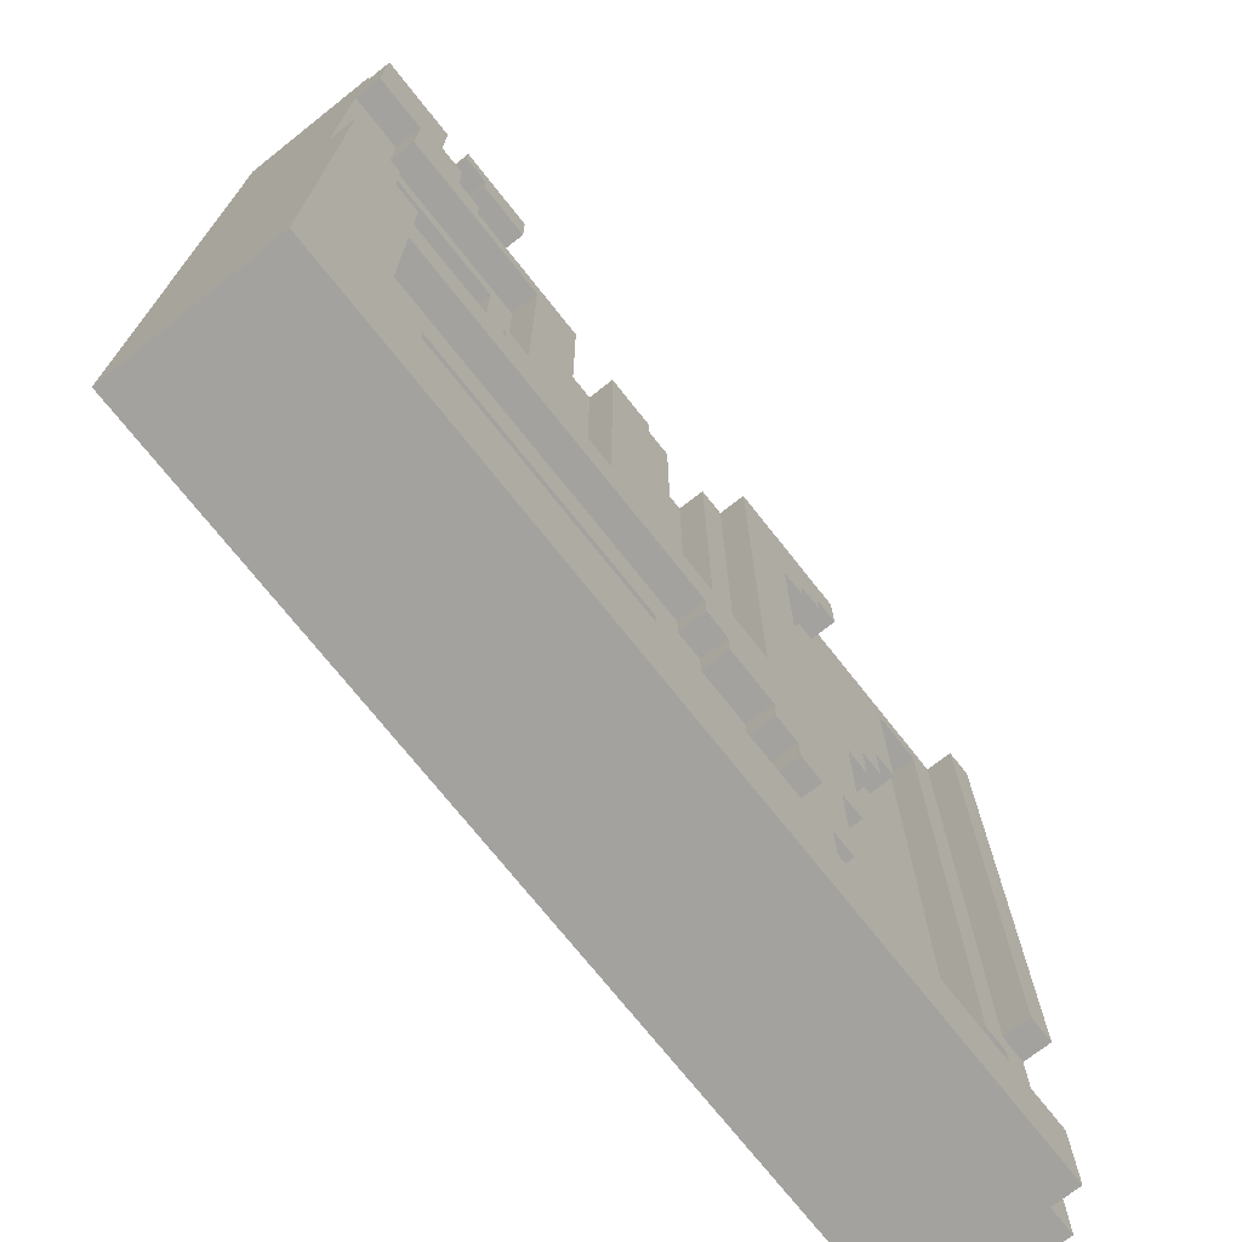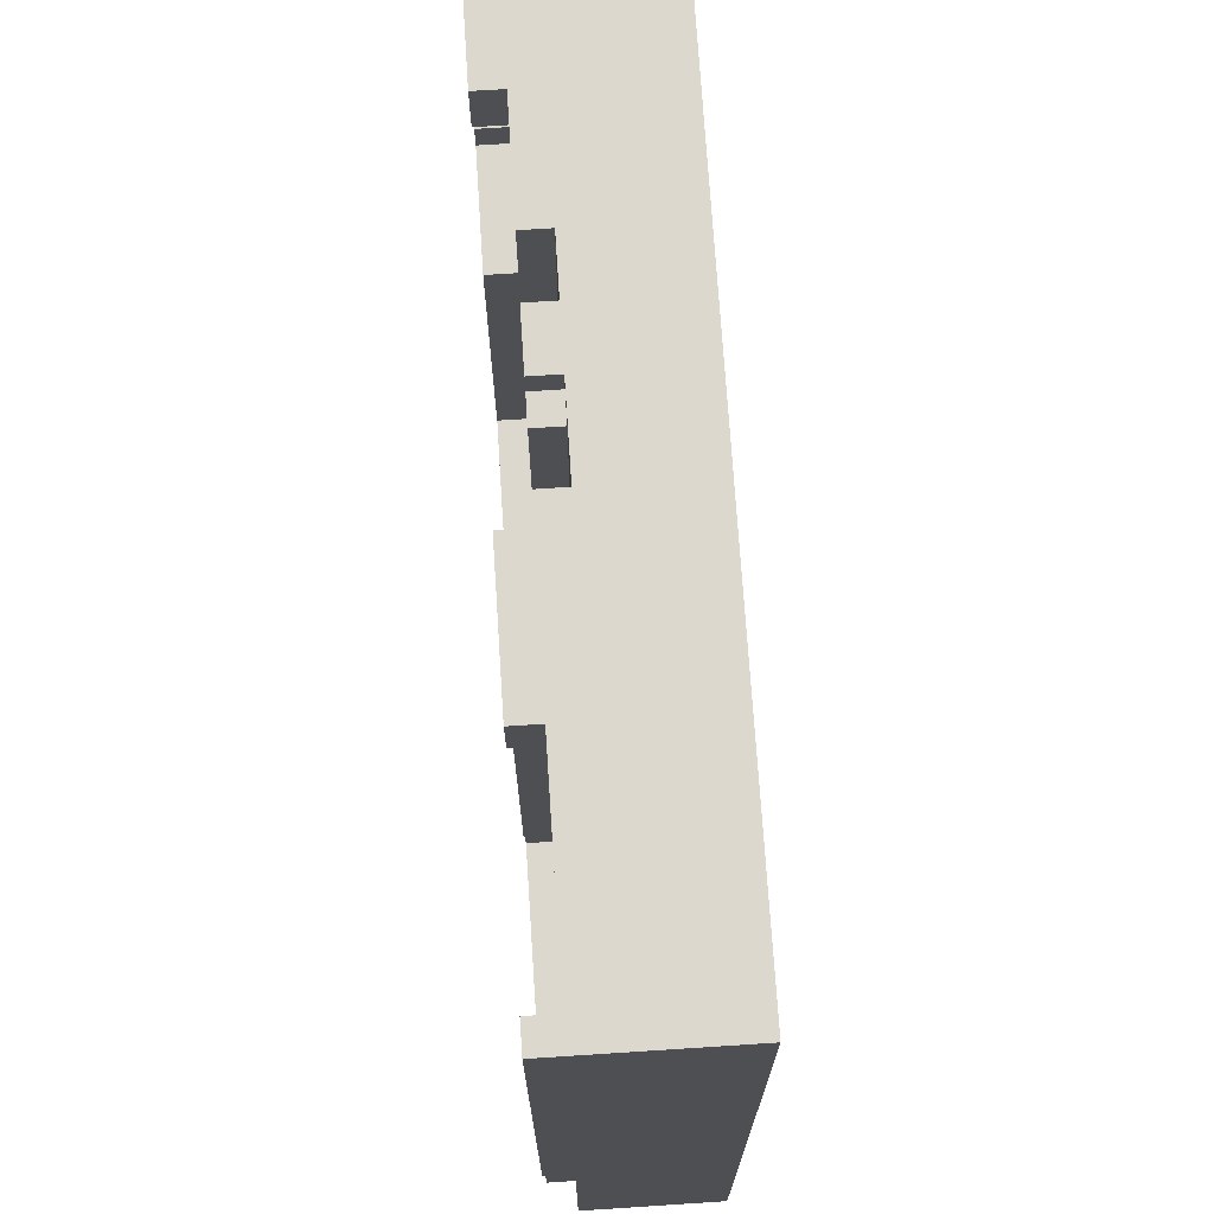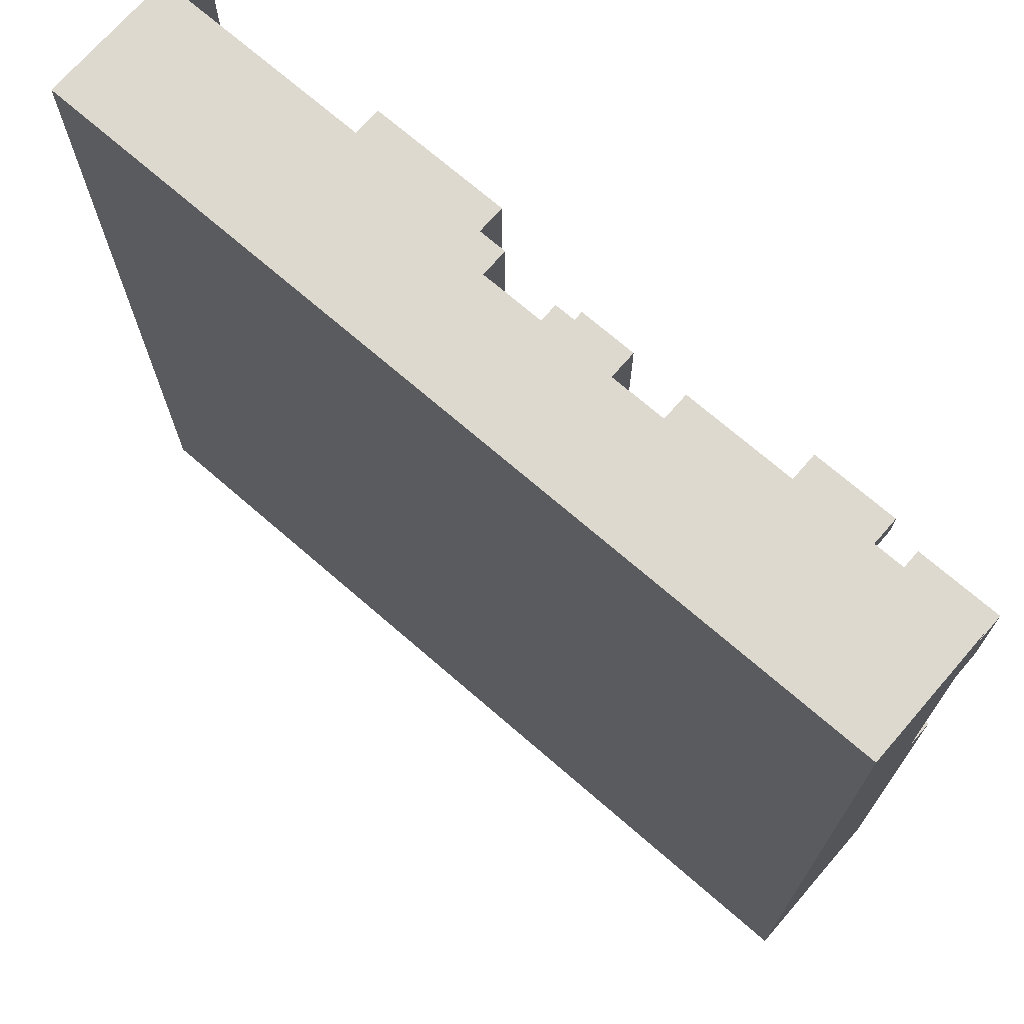
<metadata>
{"format":"obj","ext":"obj","renderer":"f3d","projection":"perspective","resolution":1024,"background":"white","views":[{"elev":-72.6,"azim":128.3,"up":"+Z"},{"elev":72.1,"azim":-93.7,"up":"+Z"},{"elev":71.4,"azim":40.9,"up":"+Z"}]}
</metadata>
<code>
g DirtTile2.4
v -16 0 16
v -16 0 -16
v -16 3 16
v -16 3 -0
v -16 4 16
v -16 4 -0
v -16 4 -16
v -16 5 16
v -16 5 -6
v -16 5 -16
v -16 6 16
v -16 6 -6
v -15 5 -13
v -15 5 -16
v -15 6 -13
v -15 6 -16
v -12 4 15
v -12 4 9
v -12 5 15
v -12 5 9
v -11 4 9
v -11 4 7
v -11 4 -11
v -11 4 -12
v -11 5 9
v -11 5 7
v -11 5 -11
v -11 5 -12
v -10 4 7
v -10 4 5
v -10 4 -10
v -10 4 -11
v -10 5 7
v -10 5 5
v -10 5 -10
v -10 5 -11
v -9 4 5
v -9 4 -1
v -9 5 5
v -9 5 -1
v -8 4 -1
v -8 4 -6
v -8 5 16
v -8 5 14
v -8 5 -1
v -8 5 -6
v -8 6 16
v -8 6 14
v -7 4 -6
v -7 4 -10
v -7 5 14
v -7 5 13
v -7 5 -6
v -7 5 -10
v -7 6 14
v -7 6 13
v -6 5 13
v -6 5 12
v -6 6 13
v -6 6 12
v -5 5 12
v -5 5 -8
v -5 6 12
v -5 6 -8
v -4 5 -12
v -4 5 -13
v -4 6 -12
v -4 6 -13
v 0 4 15
v 0 4 -0
v 0 5 15
v 0 5 -0
v 1 4 16
v 1 4 15
v 1 5 16
v 1 5 15
v 3 4 -0
v 3 4 -1
v 3 5 -0
v 3 5 -1
v 4 4 1
v 4 4 -0
v 4 5 1
v 4 5 -0
v 5 4 16
v 5 4 1
v 5 5 16
v 5 5 1
v 7 5 9
v 7 5 -2
v 7 6 9
v 7 6 -2
v 9 5 16
v 9 5 14
v 9 6 16
v 9 6 14
v 10 4 -9
v 10 4 -10
v 10 5 -9
v 10 5 -10
v 11 4 -6
v 11 4 -9
v 11 5 10
v 11 5 9
v 11 5 -6
v 11 5 -9
v 11 6 10
v 11 6 9
v 12 4 2
v 12 4 -1
v 12 5 12
v 12 5 10
v 12 5 2
v 12 5 -1
v 12 6 12
v 12 6 10
v 13 4 4
v 13 4 2
v 13 5 15
v 13 5 12
v 13 5 4
v 13 5 2
v 13 5 -0
v 13 5 -2
v 13 5 -4
v 13 5 -12
v 13 6 15
v 13 6 12
v 13 6 -0
v 13 6 -2
v 13 6 -4
v 13 6 -12
v 14 4 7
v 14 4 4
v 14 5 7
v 14 5 4
v 14 5 2
v 14 5 -0
v 14 6 2
v 14 6 -0
v -15 4 -7
v -15 4 -10
v -15 5 16
v -15 5 -6
v -15 5 -7
v -15 5 -10
v -15 6 16
v -15 6 -6
v -14 4 15
v -14 4 -7
v -14 4 -10
v -14 4 -11
v -14 5 15
v -14 5 -7
v -14 5 -10
v -14 5 -11
v -13 4 -11
v -13 4 -12
v -13 5 -11
v -13 5 -12
v -4 5 -7
v -4 5 -8
v -4 6 -7
v -4 6 -8
v -3 4 -9
v -3 4 -10
v -3 5 16
v -3 5 -2
v -3 5 -6
v -3 5 -7
v -3 5 -9
v -3 5 -10
v -3 6 16
v -3 6 -2
v -3 6 -6
v -3 6 -7
v -2 4 16
v -2 4 -0
v -2 4 -8
v -2 4 -9
v -2 5 16
v -2 5 -0
v -2 5 -8
v -2 5 -9
v -1 4 -0
v -1 4 -1
v -1 5 -0
v -1 5 -1
v -1 5 -5
v -1 5 -6
v -1 6 -5
v -1 6 -6
v 0 4 -7
v 0 4 -8
v 0 5 -4
v 0 5 -5
v 0 5 -7
v 0 5 -8
v 0 6 -4
v 0 6 -5
v 1 4 2
v 1 4 -0
v 1 4 -6
v 1 4 -7
v 1 5 2
v 1 5 -0
v 1 5 -6
v 1 5 -7
v 2 4 3
v 2 4 2
v 2 5 3
v 2 5 2
v 3 4 16
v 3 4 3
v 3 5 16
v 3 5 3
v 8 5 8
v 8 5 -1
v 8 6 8
v 8 6 -1
v 9 4 7
v 9 4 -0
v 9 5 7
v 9 5 -0
v 9 5 -1
v 9 5 -2
v 9 6 -1
v 9 6 -2
v 10 4 -0
v 10 4 -1
v 10 5 -0
v 10 5 -1
v 11 5 15
v 11 5 14
v 11 6 15
v 11 6 14
v 12 5 16
v 12 5 15
v 12 6 16
v 12 6 15
v 14 5 11
v 14 5 8
v 14 6 11
v 14 6 8
v 16 0 16
v 16 0 -16
v 16 4 11
v 16 4 2
v 16 5 16
v 16 5 15
v 16 5 11
v 16 5 2
v 16 6 15
v 16 6 11
v 16 6 2
v 16 6 -16
v -16 0 16
v -16 3 16
v -16 4 16
v -16 5 16
v -16 6 16
v -15 5 16
v -15 6 16
v -8 5 16
v -8 6 16
v -3 5 16
v -3 6 16
v -2 4 16
v -2 5 16
v 1 4 16
v 1 5 16
v 3 4 16
v 3 5 16
v 5 3 16
v 5 4 16
v 5 5 16
v 9 5 16
v 9 6 16
v 12 5 16
v 12 6 16
v 13 4 16
v 13 5 16
v 16 0 16
v 16 5 16
v 0 4 15
v 0 5 15
v 1 4 15
v 1 5 15
v 13 5 15
v 13 6 15
v 16 5 15
v 16 6 15
v 12 5 12
v 12 6 12
v 13 5 12
v 13 6 12
v 11 5 10
v 11 6 10
v 12 5 10
v 12 6 10
v 7 5 9
v 7 6 9
v 11 5 9
v 11 6 9
v 13 4 4
v 13 5 4
v 14 4 4
v 14 5 4
v 12 4 2
v 12 5 2
v 13 4 2
v 13 5 2
v 14 5 2
v 14 6 2
v 16 5 2
v 16 6 2
v 4 4 1
v 4 5 1
v 5 4 1
v 5 5 1
v -2 4 -0
v -2 5 -0
v -1 4 -0
v -1 5 -0
v 3 4 -0
v 3 5 -0
v 4 4 -0
v 4 5 -0
v 9 4 -0
v 9 5 -0
v 10 4 -0
v 10 5 -0
v 13 5 -0
v 13 6 -0
v 14 5 -0
v 14 6 -0
v -1 4 -1
v -1 5 -1
v 3 4 -1
v 3 5 -1
v 8 5 -1
v 8 6 -1
v 9 5 -1
v 9 6 -1
v 10 4 -1
v 10 5 -1
v 12 4 -1
v 12 5 -1
v -3 5 -2
v -3 6 -2
v 7 5 -2
v 7 6 -2
v 9 5 -2
v 9 6 -2
v 13 5 -2
v 13 6 -2
v 10 4 -9
v 10 5 -9
v 11 4 -9
v 11 5 -9
v -15 4 -10
v -15 5 -10
v -14 4 -10
v -14 5 -10
v -10 4 -10
v -10 5 -10
v -7 4 -10
v -7 5 -10
v -3 4 -10
v -3 5 -10
v 10 4 -10
v 10 5 -10
v -14 4 -11
v -14 5 -11
v -13 4 -11
v -13 5 -11
v -11 4 -11
v -11 5 -11
v -10 4 -11
v -10 5 -11
v -13 4 -12
v -13 5 -12
v -11 4 -12
v -11 5 -12
v -4 5 -12
v -4 6 -12
v 13 5 -12
v 13 6 -12
v -15 5 -13
v -15 6 -13
v -4 5 -13
v -4 6 -13
v -14 4 15
v -14 5 15
v -12 4 15
v -12 5 15
v 11 5 15
v 11 6 15
v 12 5 15
v 12 6 15
v -8 5 14
v -8 6 14
v -7 5 14
v -7 6 14
v 9 5 14
v 9 6 14
v 11 5 14
v 11 6 14
v -7 5 13
v -7 6 13
v -6 5 13
v -6 6 13
v -6 5 12
v -6 6 12
v -5 5 12
v -5 6 12
v 14 5 11
v 14 6 11
v 16 5 11
v 16 6 11
v -12 4 9
v -12 5 9
v -11 4 9
v -11 5 9
v 8 5 8
v 8 6 8
v 14 5 8
v 14 6 8
v -11 4 7
v -11 5 7
v -10 4 7
v -10 5 7
v 9 4 7
v 9 5 7
v 14 4 7
v 14 5 7
v -10 4 5
v -10 5 5
v -9 4 5
v -9 5 5
v 2 4 3
v 2 5 3
v 3 4 3
v 3 5 3
v 1 4 2
v 1 5 2
v 2 4 2
v 2 5 2
v 0 4 -0
v 0 5 -0
v 1 4 -0
v 1 5 -0
v -9 4 -1
v -9 5 -1
v -8 4 -1
v -8 5 -1
v 0 5 -4
v 0 6 -4
v 13 5 -4
v 13 6 -4
v -1 5 -5
v -1 6 -5
v 0 5 -5
v 0 6 -5
v -16 5 -6
v -16 6 -6
v -15 5 -6
v -15 6 -6
v -8 4 -6
v -8 5 -6
v -7 4 -6
v -7 5 -6
v -3 5 -6
v -3 6 -6
v -1 5 -6
v -1 6 -6
v 1 4 -6
v 1 5 -6
v 11 4 -6
v 11 5 -6
v -15 4 -7
v -15 5 -7
v -14 4 -7
v -14 5 -7
v -4 5 -7
v -4 6 -7
v -3 5 -7
v -3 6 -7
v 0 4 -7
v 0 5 -7
v 1 4 -7
v 1 5 -7
v -5 5 -8
v -5 6 -8
v -4 5 -8
v -4 6 -8
v -2 4 -8
v -2 5 -8
v 0 4 -8
v 0 5 -8
v -3 4 -9
v -3 5 -9
v -2 4 -9
v -2 5 -9
v -16 0 -16
v -16 4 -16
v -16 5 -16
v -15 4 -16
v -15 5 -16
v -15 6 -16
v 16 0 -16
v 16 6 -16
v -16 0 16
v 16 0 16
v -16 0 -16
v 16 0 -16
v -2 4 16
v 1 4 16
v 3 4 16
v 5 4 16
v -14 4 15
v -12 4 15
v 0 4 15
v 1 4 15
v -12 4 9
v -11 4 9
v -11 4 7
v -10 4 7
v 9 4 7
v 14 4 7
v -10 4 5
v -9 4 5
v 13 4 4
v 14 4 4
v 2 4 3
v 3 4 3
v 1 4 2
v 2 4 2
v 12 4 2
v 13 4 2
v 4 4 1
v 5 4 1
v -2 4 -0
v -1 4 -0
v 0 4 -0
v 1 4 -0
v 3 4 -0
v 4 4 -0
v 9 4 -0
v 10 4 -0
v -9 4 -1
v -8 4 -1
v -1 4 -1
v 3 4 -1
v 10 4 -1
v 12 4 -1
v -8 4 -6
v -7 4 -6
v 1 4 -6
v 11 4 -6
v -15 4 -7
v -14 4 -7
v 0 4 -7
v 1 4 -7
v -2 4 -8
v 0 4 -8
v -3 4 -9
v -2 4 -9
v 10 4 -9
v 11 4 -9
v -15 4 -10
v -14 4 -10
v -10 4 -10
v -7 4 -10
v -3 4 -10
v 10 4 -10
v -14 4 -11
v -13 4 -11
v -11 4 -11
v -10 4 -11
v -13 4 -12
v -11 4 -12
v -15 5 16
v -8 5 16
v -3 5 16
v -2 5 16
v 1 5 16
v 3 5 16
v 5 5 16
v 9 5 16
v 12 5 16
v 13 5 16
v 16 5 16
v -14 5 15
v -12 5 15
v 0 5 15
v 1 5 15
v 11 5 15
v 12 5 15
v 13 5 15
v 16 5 15
v -8 5 14
v -7 5 14
v 9 5 14
v 11 5 14
v -7 5 13
v -6 5 13
v -6 5 12
v -5 5 12
v 12 5 12
v 13 5 12
v 14 5 11
v 16 5 11
v 11 5 10
v 12 5 10
v -12 5 9
v -11 5 9
v 7 5 9
v 11 5 9
v 8 5 8
v 14 5 8
v -11 5 7
v -10 5 7
v 9 5 7
v 14 5 7
v -10 5 5
v -9 5 5
v 13 5 4
v 14 5 4
v 2 5 3
v 3 5 3
v 1 5 2
v 2 5 2
v 12 5 2
v 13 5 2
v 14 5 2
v 16 5 2
v 4 5 1
v 5 5 1
v -2 5 -0
v -1 5 -0
v 0 5 -0
v 1 5 -0
v 3 5 -0
v 4 5 -0
v 9 5 -0
v 10 5 -0
v 13 5 -0
v 14 5 -0
v -9 5 -1
v -8 5 -1
v -1 5 -1
v 3 5 -1
v 8 5 -1
v 9 5 -1
v 10 5 -1
v 12 5 -1
v -3 5 -2
v 7 5 -2
v 9 5 -2
v 13 5 -2
v 0 5 -4
v 13 5 -4
v -1 5 -5
v 0 5 -5
v -16 5 -6
v -15 5 -6
v -8 5 -6
v -7 5 -6
v -3 5 -6
v -1 5 -6
v 1 5 -6
v 11 5 -6
v -15 5 -7
v -14 5 -7
v -4 5 -7
v -3 5 -7
v 0 5 -7
v 1 5 -7
v -5 5 -8
v -4 5 -8
v -2 5 -8
v 0 5 -8
v -3 5 -9
v -2 5 -9
v 10 5 -9
v 11 5 -9
v -15 5 -10
v -14 5 -10
v -10 5 -10
v -7 5 -10
v -3 5 -10
v 10 5 -10
v -14 5 -11
v -13 5 -11
v -11 5 -11
v -10 5 -11
v -13 5 -12
v -11 5 -12
v -4 5 -12
v 13 5 -12
v -15 5 -13
v -4 5 -13
v -16 5 -16
v -15 5 -16
v -16 6 16
v -15 6 16
v -8 6 16
v -3 6 16
v 9 6 16
v 12 6 16
v 11 6 15
v 12 6 15
v 13 6 15
v 16 6 15
v -8 6 14
v -7 6 14
v 9 6 14
v 11 6 14
v -7 6 13
v -6 6 13
v -6 6 12
v -5 6 12
v 12 6 12
v 13 6 12
v 14 6 11
v 16 6 11
v 11 6 10
v 12 6 10
v 7 6 9
v 11 6 9
v 8 6 8
v 14 6 8
v 14 6 2
v 16 6 2
v 13 6 -0
v 14 6 -0
v 8 6 -1
v 9 6 -1
v -3 6 -2
v 7 6 -2
v 9 6 -2
v 13 6 -2
v 0 6 -4
v 13 6 -4
v -1 6 -5
v 0 6 -5
v -16 6 -6
v -15 6 -6
v -3 6 -6
v -1 6 -6
v -4 6 -7
v -3 6 -7
v -5 6 -8
v -4 6 -8
v -4 6 -12
v 13 6 -12
v -15 6 -13
v -4 6 -13
v -15 6 -16
v 16 6 -16
f 3 2 1
f 4 2 3
f 5 4 3
f 6 2 4
f 6 4 5
f 7 2 6
f 8 6 5
f 8 7 6
f 9 7 8
f 10 7 9
f 11 9 8
f 12 9 11
f 15 14 13
f 16 14 15
f 19 18 17
f 20 18 19
f 25 22 21
f 26 22 25
f 27 24 23
f 28 24 27
f 33 30 29
f 34 30 33
f 35 32 31
f 36 32 35
f 39 38 37
f 40 38 39
f 45 42 41
f 46 42 45
f 47 44 43
f 48 44 47
f 53 50 49
f 54 50 53
f 55 52 51
f 56 52 55
f 59 58 57
f 60 58 59
f 63 62 61
f 64 62 63
f 67 66 65
f 68 66 67
f 71 70 69
f 72 70 71
f 75 74 73
f 76 74 75
f 79 78 77
f 80 78 79
f 83 82 81
f 84 82 83
f 87 86 85
f 88 86 87
f 91 90 89
f 92 90 91
f 95 94 93
f 96 94 95
f 99 98 97
f 100 98 99
f 105 102 101
f 106 102 105
f 107 104 103
f 108 104 107
f 113 110 109
f 114 110 113
f 115 112 111
f 116 112 115
f 121 118 117
f 122 118 121
f 127 120 119
f 128 120 127
f 129 124 123
f 130 124 129
f 131 126 125
f 132 126 131
f 135 134 133
f 136 134 135
f 139 138 137
f 140 138 139
f 141 142 145
f 145 142 146
f 143 144 147
f 147 144 148
f 149 150 153
f 153 150 154
f 151 152 155
f 155 152 156
f 157 158 159
f 159 158 160
f 161 162 163
f 163 162 164
f 165 166 171
f 171 166 172
f 167 168 173
f 173 168 174
f 169 170 175
f 175 170 176
f 177 178 181
f 181 178 182
f 179 180 183
f 183 180 184
f 185 186 187
f 187 186 188
f 189 190 191
f 191 190 192
f 193 194 197
f 197 194 198
f 195 196 199
f 199 196 200
f 201 202 205
f 205 202 206
f 203 204 207
f 207 204 208
f 209 210 211
f 211 210 212
f 213 214 215
f 215 214 216
f 217 218 219
f 219 218 220
f 221 222 223
f 223 222 224
f 225 226 227
f 227 226 228
f 229 230 231
f 231 230 232
f 233 234 235
f 235 234 236
f 237 238 239
f 239 238 240
f 241 242 243
f 243 242 244
f 245 246 247
f 247 246 248
f 245 247 249
f 249 247 250
f 247 248 251
f 250 247 251
f 248 246 252
f 251 248 252
f 250 251 253
f 253 251 254
f 252 246 255
f 255 246 256
f 262 260 259
f 262 261 260
f 263 261 262
f 264 262 259
f 266 264 259
f 266 265 264
f 267 265 266
f 268 259 258
f 268 266 259
f 269 266 268
f 270 268 258
f 272 270 258
f 272 271 270
f 273 271 272
f 274 258 257
f 274 272 258
f 275 272 274
f 277 276 275
f 279 277 275
f 279 278 277
f 280 278 279
f 281 275 274
f 281 279 275
f 282 279 281
f 283 274 257
f 283 281 274
f 283 282 281
f 284 282 283
f 287 286 285
f 288 286 287
f 291 290 289
f 292 290 291
f 295 294 293
f 296 294 295
f 299 298 297
f 300 298 299
f 303 302 301
f 304 302 303
f 307 306 305
f 308 306 307
f 311 310 309
f 312 310 311
f 315 314 313
f 316 314 315
f 319 318 317
f 320 318 319
f 323 322 321
f 324 322 323
f 327 326 325
f 328 326 327
f 331 330 329
f 332 330 331
f 335 334 333
f 336 334 335
f 339 338 337
f 340 338 339
f 343 342 341
f 344 342 343
f 347 346 345
f 348 346 347
f 351 350 349
f 352 350 351
f 355 354 353
f 356 354 355
f 359 358 357
f 360 358 359
f 363 362 361
f 364 362 363
f 367 366 365
f 368 366 367
f 371 370 369
f 372 370 371
f 375 374 373
f 376 374 375
f 379 378 377
f 380 378 379
f 383 382 381
f 384 382 383
f 387 386 385
f 388 386 387
f 391 390 389
f 392 390 391
f 393 394 395
f 395 394 396
f 397 398 399
f 399 398 400
f 401 402 403
f 403 402 404
f 405 406 407
f 407 406 408
f 409 410 411
f 411 410 412
f 413 414 415
f 415 414 416
f 417 418 419
f 419 418 420
f 421 422 423
f 423 422 424
f 425 426 427
f 427 426 428
f 429 430 431
f 431 430 432
f 433 434 435
f 435 434 436
f 437 438 439
f 439 438 440
f 441 442 443
f 443 442 444
f 445 446 447
f 447 446 448
f 449 450 451
f 451 450 452
f 453 454 455
f 455 454 456
f 457 458 459
f 459 458 460
f 461 462 463
f 463 462 464
f 465 466 467
f 467 466 468
f 469 470 471
f 471 470 472
f 473 474 475
f 475 474 476
f 477 478 479
f 479 478 480
f 481 482 483
f 483 482 484
f 485 486 487
f 487 486 488
f 489 490 491
f 491 490 492
f 493 494 495
f 495 494 496
f 497 498 499
f 499 498 500
f 501 502 503
f 503 502 504
f 505 506 508
f 506 507 508
f 508 507 509
f 505 508 511
f 509 510 511
f 508 509 511
f 511 510 512
f 515 514 513
f 516 514 515
f 517 518 523
f 523 518 524
f 521 522 525
f 525 526 527
f 527 528 531
f 529 530 533
f 533 530 534
f 519 520 536
f 535 536 538
f 529 533 539
f 539 533 540
f 537 538 541
f 536 520 541
f 538 536 541
f 541 520 542
f 517 523 543
f 543 523 544
f 544 523 545
f 537 541 546
f 546 541 547
f 547 541 548
f 529 539 549
f 549 539 550
f 531 532 551
f 546 547 553
f 544 545 553
f 545 546 553
f 553 547 554
f 550 539 555
f 555 539 556
f 551 552 557
f 521 525 562
f 525 527 562
f 557 558 562
f 551 557 562
f 527 531 562
f 531 551 562
f 559 560 564
f 563 564 566
f 565 566 568
f 564 560 569
f 566 564 569
f 568 566 569
f 569 560 570
f 561 562 571
f 562 558 572
f 571 562 572
f 572 558 573
f 573 558 574
f 567 568 575
f 568 569 575
f 575 569 576
f 572 573 577
f 577 573 578
f 578 573 579
f 579 573 580
f 578 579 581
f 581 579 582
f 583 584 594
f 594 584 595
f 587 588 597
f 591 592 599
f 592 593 600
f 599 592 600
f 600 593 601
f 595 584 602
f 589 590 604
f 598 599 605
f 599 600 605
f 602 603 606
f 606 607 608
f 604 605 610
f 605 600 610
f 610 600 611
f 604 610 614
f 614 610 615
f 608 609 616
f 595 602 616
f 606 608 616
f 602 606 616
f 616 609 617
f 589 604 618
f 604 614 618
f 618 614 619
f 612 613 621
f 617 609 622
f 622 609 623
f 620 621 624
f 621 613 625
f 624 621 625
f 623 609 626
f 626 609 627
f 625 613 629
f 596 597 630
f 597 588 630
f 630 588 631
f 596 630 632
f 632 630 633
f 628 629 635
f 629 613 636
f 635 629 636
f 636 613 637
f 589 618 639
f 585 586 640
f 596 632 642
f 642 632 643
f 638 639 645
f 620 624 646
f 635 636 648
f 634 635 648
f 648 636 649
f 627 609 650
f 650 609 651
f 640 641 652
f 644 645 653
f 646 647 654
f 620 646 654
f 654 647 655
f 655 647 656
f 634 648 657
f 652 653 658
f 640 652 658
f 585 640 658
f 653 645 659
f 658 653 659
f 639 618 659
f 645 639 659
f 655 656 660
f 656 657 660
f 657 648 661
f 660 657 661
f 662 663 665
f 583 594 667
f 651 609 668
f 668 609 669
f 664 665 671
f 665 663 672
f 671 665 672
f 672 663 673
f 666 667 674
f 667 594 674
f 674 594 675
f 670 671 677
f 671 672 677
f 677 672 678
f 678 672 679
f 669 609 680
f 677 678 681
f 676 677 681
f 681 678 682
f 682 678 683
f 680 681 684
f 681 682 684
f 684 682 685
f 673 663 687
f 666 674 688
f 680 684 691
f 669 680 691
f 691 684 692
f 686 687 693
f 688 689 694
f 692 693 697
f 691 692 697
f 690 691 697
f 694 695 698
f 696 697 699
f 697 693 700
f 699 697 700
f 687 663 701
f 700 693 701
f 693 687 701
f 694 698 702
f 688 694 702
f 698 699 702
f 666 688 702
f 699 700 702
f 702 700 703
f 666 702 704
f 704 702 705
f 710 711 712
f 712 711 713
f 708 709 716
f 716 709 717
f 710 712 718
f 718 712 719
f 717 709 720
f 720 709 721
f 721 709 722
f 722 709 723
f 714 715 725
f 724 725 726
f 725 715 726
f 726 715 727
f 724 726 729
f 728 729 731
f 730 731 732
f 729 726 733
f 732 731 733
f 731 729 733
f 734 735 737
f 730 732 738
f 723 709 740
f 738 739 741
f 730 738 741
f 741 739 742
f 736 737 743
f 741 742 744
f 742 743 744
f 740 741 744
f 743 737 745
f 744 743 745
f 740 744 746
f 746 744 747
f 706 707 748
f 748 707 749
f 723 740 750
f 740 746 750
f 750 746 751
f 723 750 752
f 752 750 753
f 723 752 754
f 754 752 755
f 745 737 757
f 756 757 759
f 758 759 760
f 737 735 761
f 760 759 761
f 757 737 761
f 759 757 761

</code>
